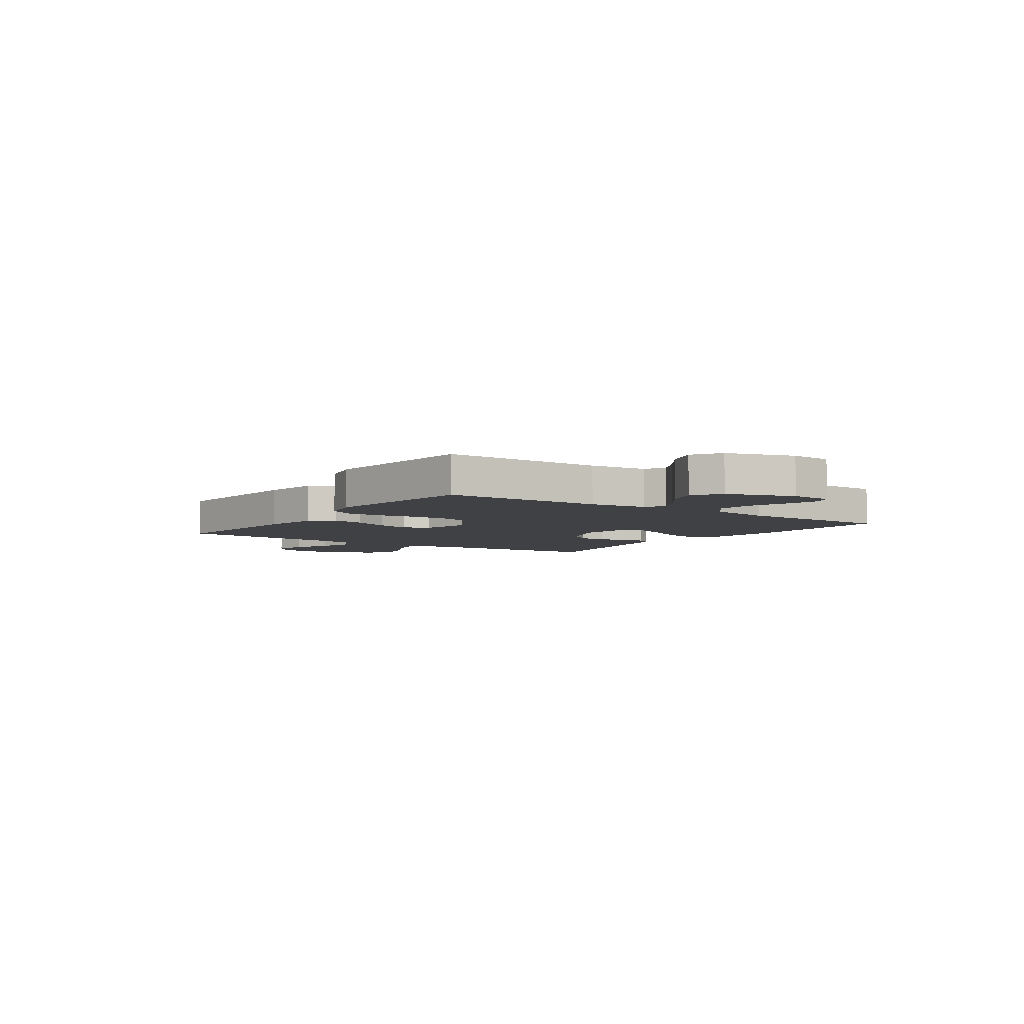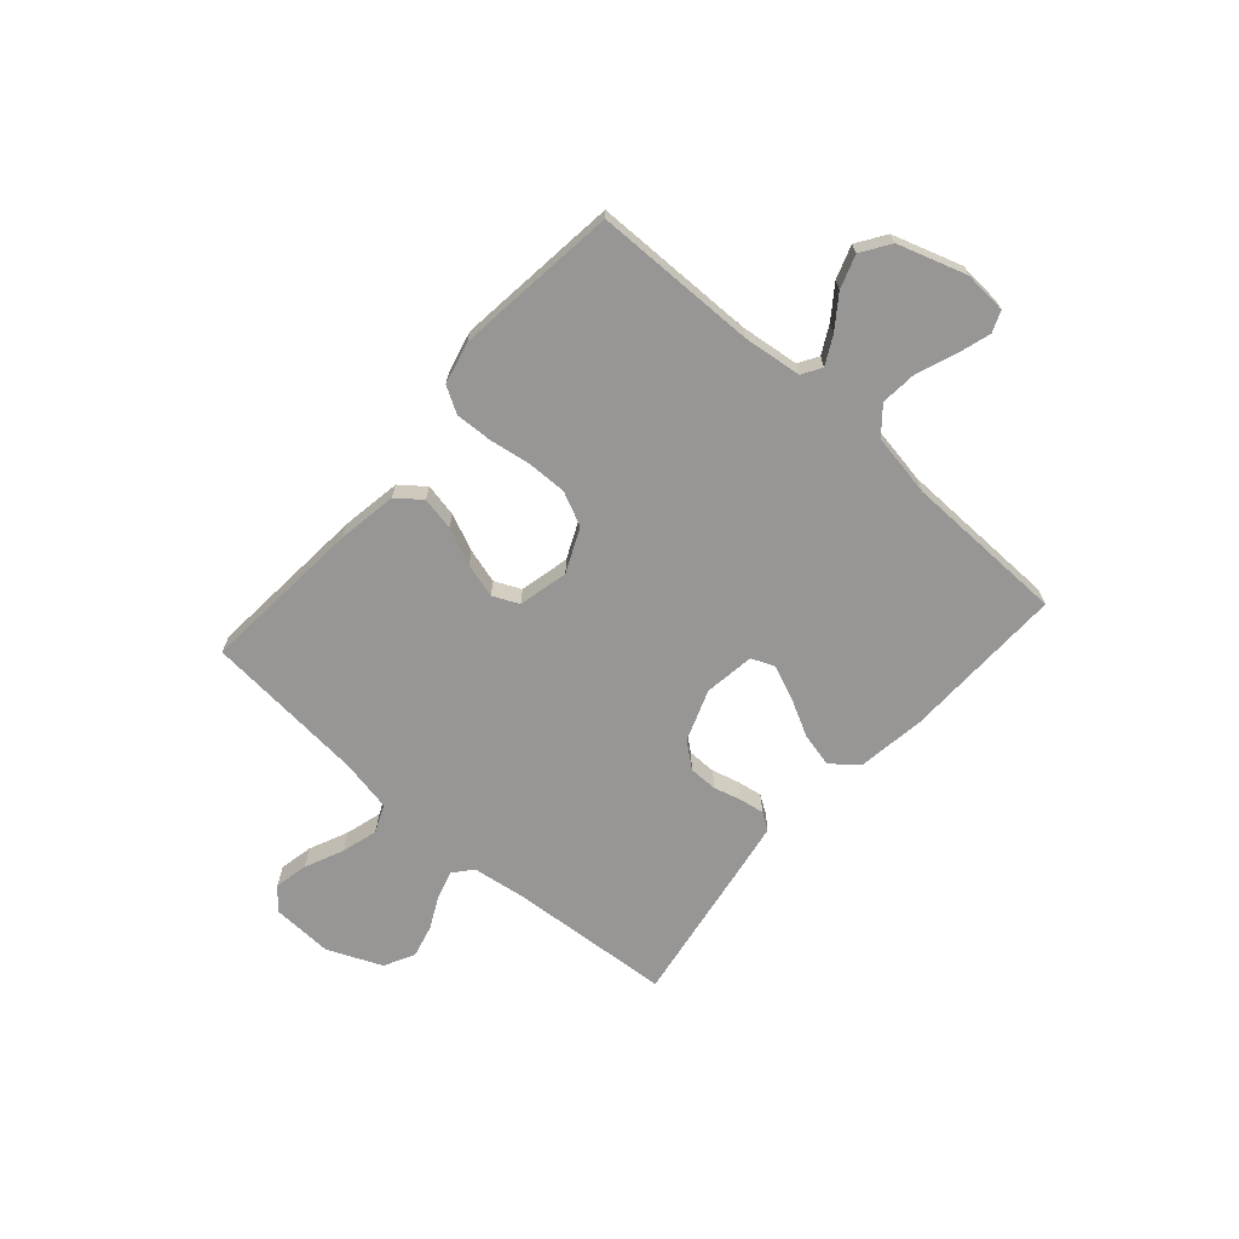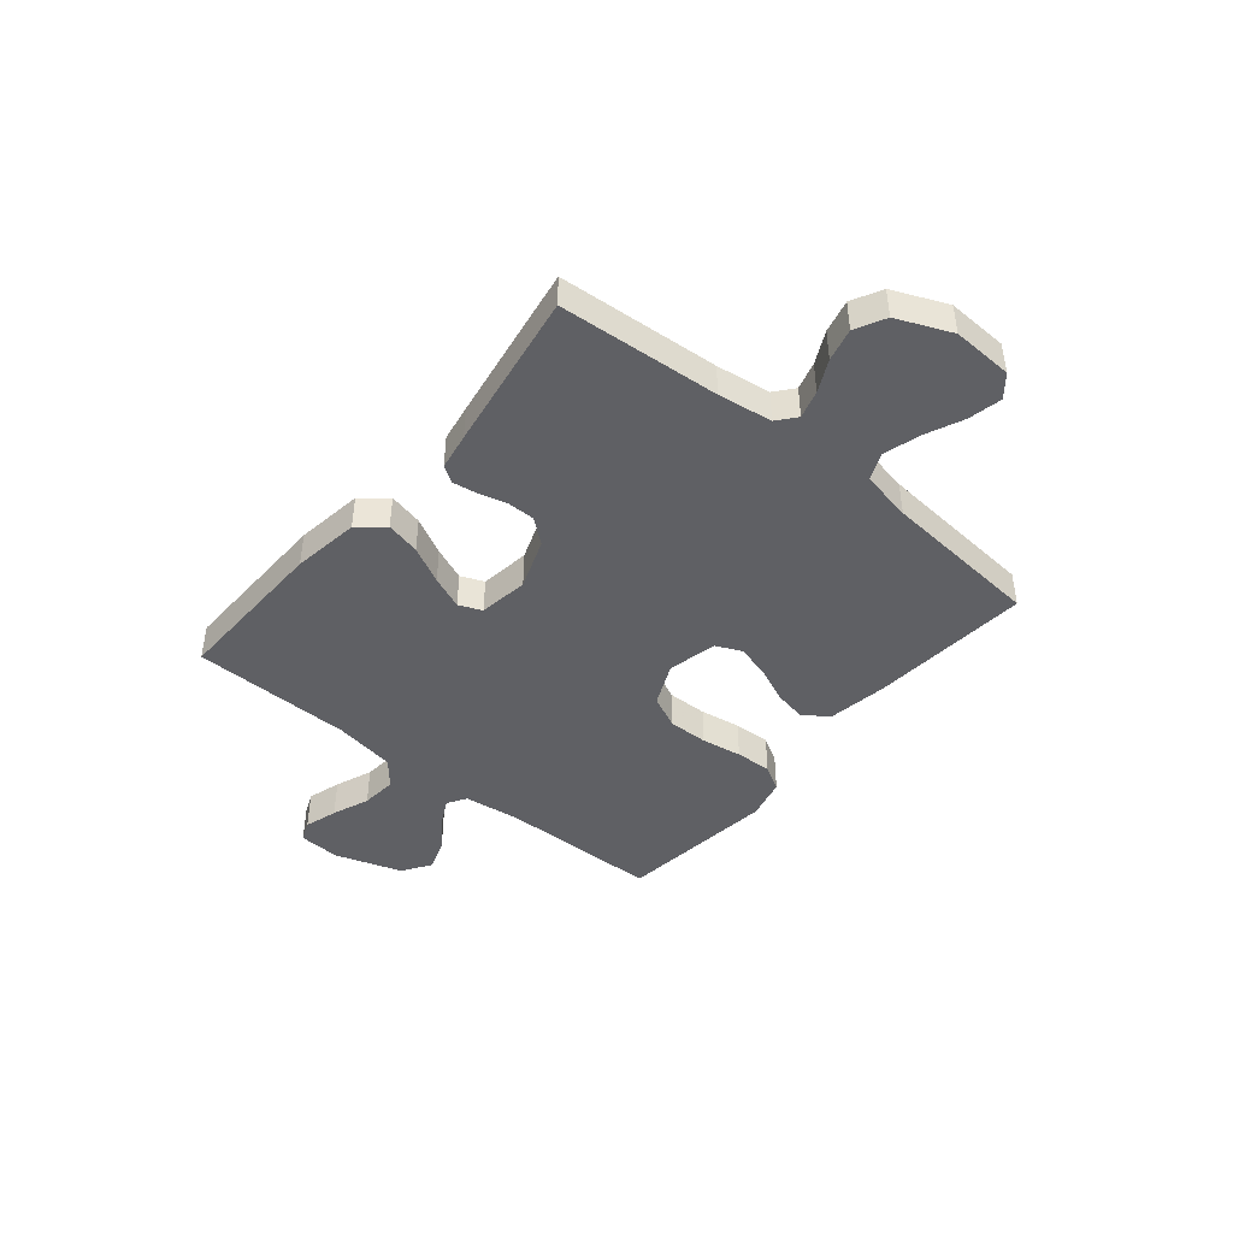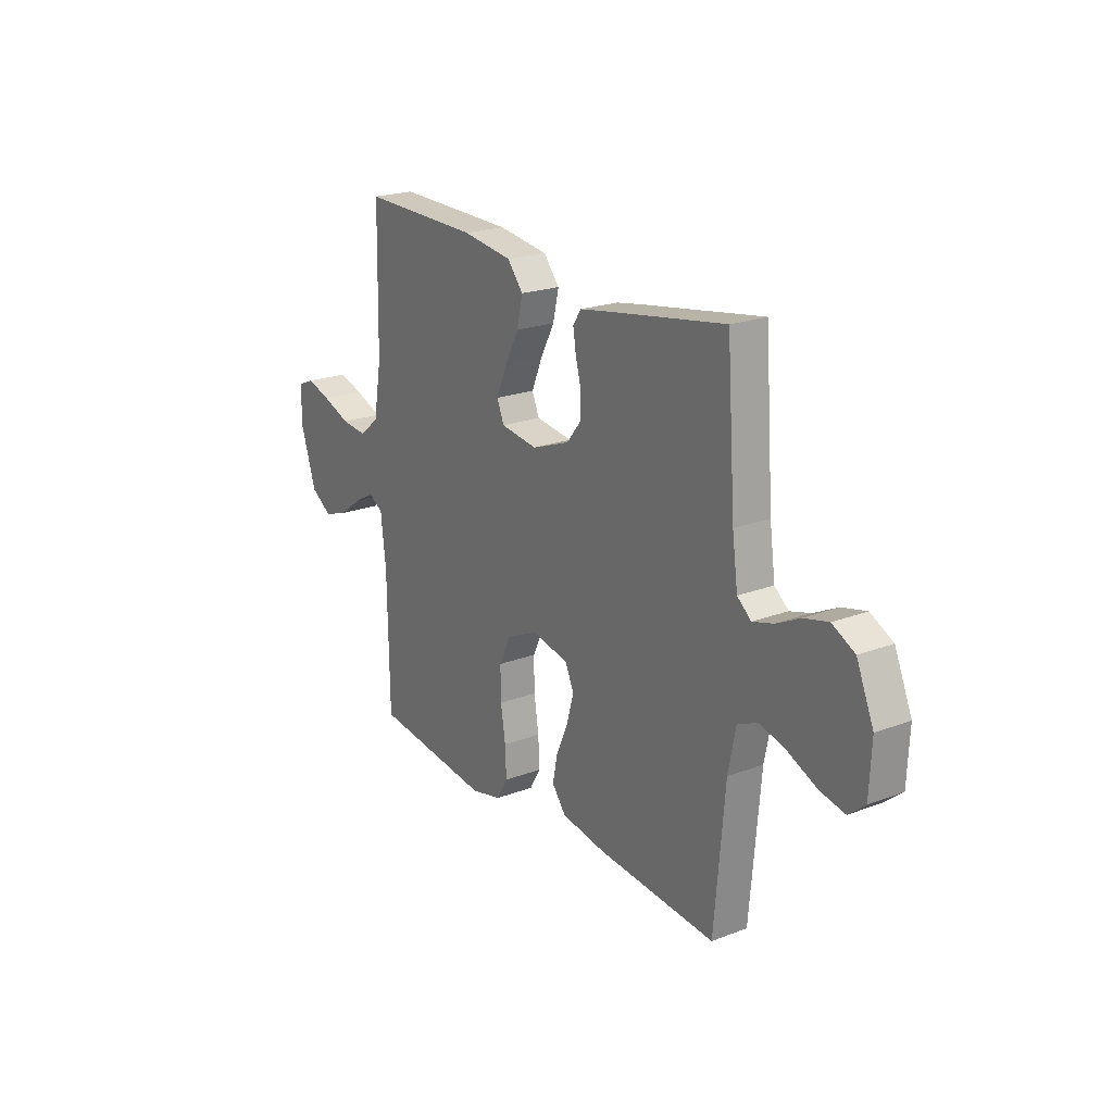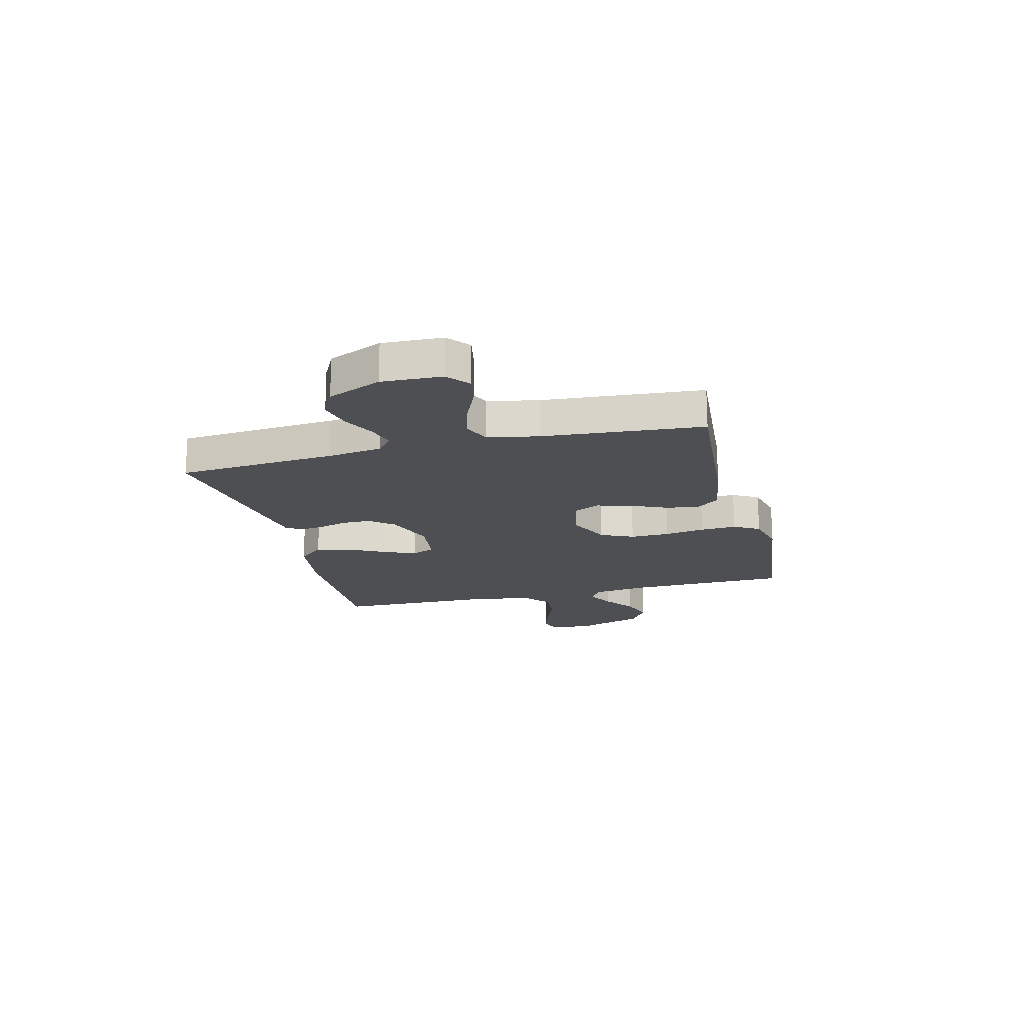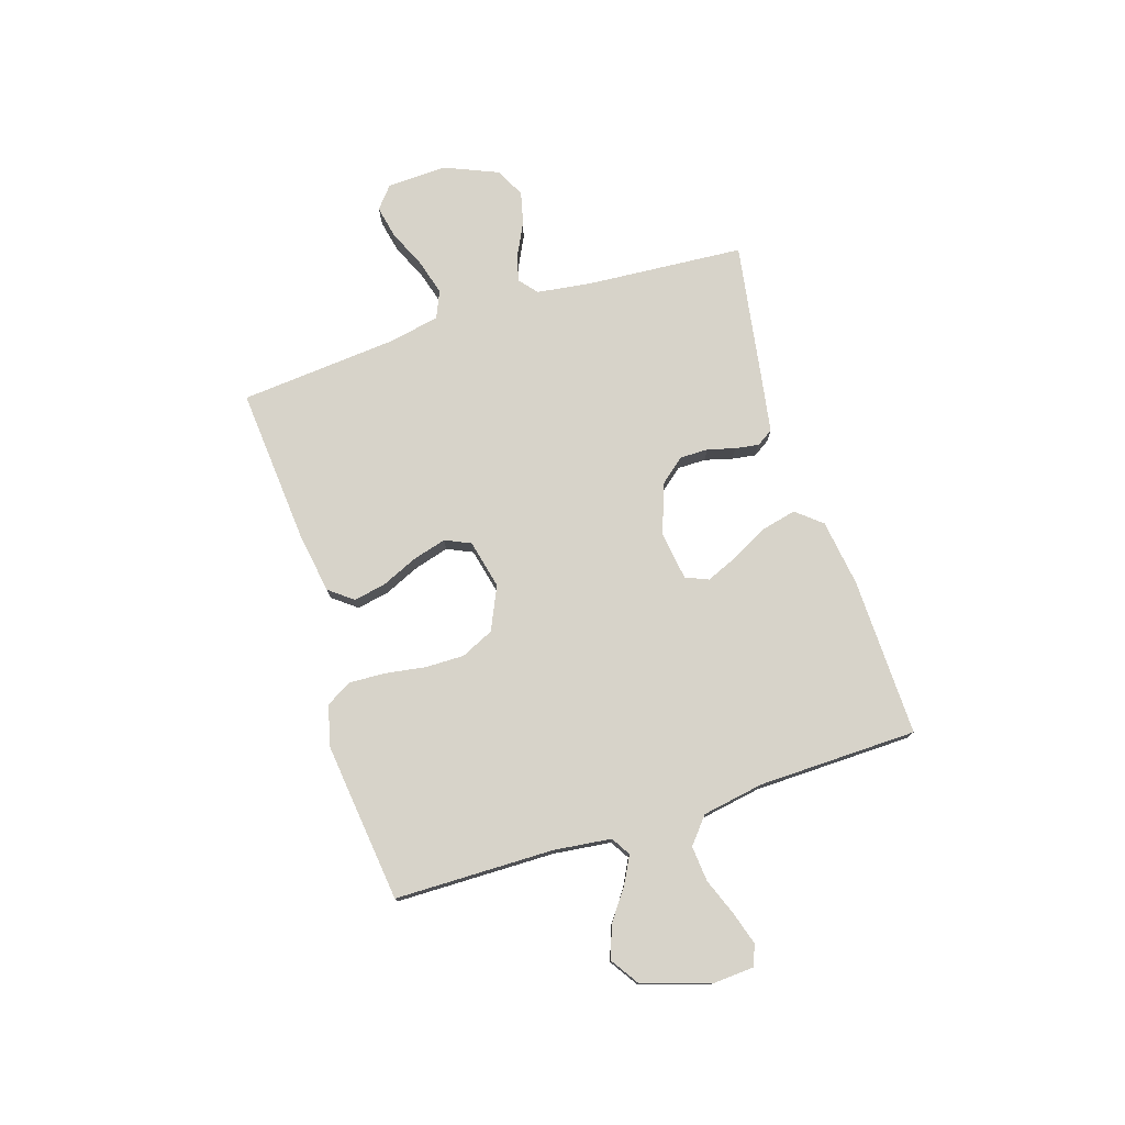
<metadata>
{"format":"obj","ext":"obj","renderer":"f3d","projection":"perspective","resolution":1024,"background":"white","views":[{"elev":-5.3,"azim":-124.8,"up":"+Y"},{"elev":-67.9,"azim":-131.4,"up":"+Y"},{"elev":-44.0,"azim":50.4,"up":"+Y"},{"elev":21.4,"azim":56.0,"up":"+Z"},{"elev":-18.2,"azim":104.3,"up":"+Y"},{"elev":76.4,"azim":-107.7,"up":"+Y"}]}
</metadata>
<code>
v -0.5 0.07 -0.5
v -0.504 0.07 -0.2
v -0.517 0.07 -0.092
v -0.553 0.07 -0.07
v -0.604 0.07 -0.097
v -0.663 0.07 -0.14
v -0.724 0.07 -0.161
v -0.777 0.07 -0.126
v -0.818 0.07 0
v -0.813 0.07 0.079
v -0.774 0.07 0.095
v -0.712 0.07 0.076
v -0.642 0.07 0.049
v -0.575 0.07 0.043
v -0.526 0.07 0.084
v -0.506 0.07 0.2
v -0.5 0.07 0.5
v -0.2 0.07 0.494
v -0.074 0.07 0.476
v -0.034 0.07 0.428
v -0.049 0.07 0.364
v -0.085 0.07 0.295
v -0.111 0.07 0.233
v -0.093 0.07 0.19
v 0 0.07 0.177
v 0.095 0.07 0.212
v 0.132 0.07 0.258
v 0.132 0.07 0.311
v 0.118 0.07 0.363
v 0.111 0.07 0.408
v 0.131 0.07 0.439
v 0.2 0.07 0.451
v 0.5 0.07 0.5
v 0.522 0.07 0.2
v 0.536 0.07 0.099
v 0.571 0.07 0.07
v 0.623 0.07 0.085
v 0.683 0.07 0.115
v 0.744 0.07 0.13
v 0.8 0.07 0.101
v 0.843 0.07 0
v 0.838 0.07 -0.113
v 0.797 0.07 -0.147
v 0.735 0.07 -0.134
v 0.663 0.07 -0.102
v 0.596 0.07 -0.083
v 0.545 0.07 -0.105
v 0.526 0.07 -0.2
v 0.5 0.07 -0.5
v 0.2 0.07 -0.476
v 0.089 0.07 -0.458
v 0.054 0.07 -0.413
v 0.066 0.07 -0.352
v 0.096 0.07 -0.284
v 0.114 0.07 -0.22
v 0.092 0.07 -0.172
v 0 0.07 -0.151
v -0.081 0.07 -0.188
v -0.11 0.07 -0.25
v -0.109 0.07 -0.324
v -0.097 0.07 -0.4
v -0.094 0.07 -0.468
v -0.122 0.07 -0.516
v -0.2 0.07 -0.535
v -0.5 0 -0.5
v -0.504 0 -0.2
v -0.517 0 -0.092
v -0.553 0 -0.07
v -0.604 0 -0.097
v -0.663 0 -0.14
v -0.724 0 -0.161
v -0.777 0 -0.126
v -0.818 0 0
v -0.813 0 0.079
v -0.774 0 0.095
v -0.712 0 0.076
v -0.642 0 0.049
v -0.575 0 0.043
v -0.526 0 0.084
v -0.506 0 0.2
v -0.5 0 0.5
v -0.2 0 0.494
v -0.074 0 0.476
v -0.034 0 0.428
v -0.049 0 0.364
v -0.085 0 0.295
v -0.111 0 0.233
v -0.093 0 0.19
v 0 0 0.177
v 0.095 0 0.212
v 0.132 0 0.258
v 0.132 0 0.311
v 0.118 0 0.363
v 0.111 0 0.408
v 0.131 0 0.439
v 0.2 0 0.451
v 0.5 0 0.5
v 0.522 0 0.2
v 0.536 0 0.099
v 0.571 0 0.07
v 0.623 0 0.085
v 0.683 0 0.115
v 0.744 0 0.13
v 0.8 0 0.101
v 0.843 0 0
v 0.838 0 -0.113
v 0.797 0 -0.147
v 0.735 0 -0.134
v 0.663 0 -0.102
v 0.596 0 -0.083
v 0.545 0 -0.105
v 0.526 0 -0.2
v 0.5 0 -0.5
v 0.2 0 -0.476
v 0.089 0 -0.458
v 0.054 0 -0.413
v 0.066 0 -0.352
v 0.096 0 -0.284
v 0.114 0 -0.22
v 0.092 0 -0.172
v 0 0 -0.151
v -0.081 0 -0.188
v -0.11 0 -0.25
v -0.109 0 -0.324
v -0.097 0 -0.4
v -0.094 0 -0.468
v -0.122 0 -0.516
v -0.2 0 -0.535
f 64 1 2
f 63 64 2
f 62 63 2
f 61 62 2
f 60 61 2
f 59 60 2 3
f 58 59 3 4
f 57 58 4
f 52 53 54
f 51 52 54
f 50 51 54
f 49 50 54
f 48 49 54
f 47 48 54 55
f 46 47 55 56
f 43 44 45
f 42 43 45
f 41 42 45
f 40 41 45
f 39 40 45
f 38 39 45
f 37 38 45
f 36 37 45 46
f 46 56 57
f 36 46 57
f 35 36 57
f 32 33 34
f 31 32 34
f 30 31 34
f 29 30 34
f 28 29 34
f 27 28 34 35
f 20 21 22
f 19 20 22
f 18 19 22
f 17 18 22
f 16 17 22
f 15 16 22 23
f 14 15 23 24
f 11 12 13
f 10 11 13
f 9 10 13
f 8 9 13
f 7 8 13
f 6 7 13
f 5 6 13
f 4 5 13 14
f 14 24 25
f 4 14 25
f 57 4 25
f 26 27 35 57
f 25 26 57
f 66 65 128
f 66 128 127
f 66 127 126
f 66 126 125
f 66 125 124
f 67 66 124 123
f 68 67 123 122
f 68 122 121
f 118 117 116
f 118 116 115
f 118 115 114
f 118 114 113
f 118 113 112
f 119 118 112 111
f 120 119 111 110
f 109 108 107
f 109 107 106
f 109 106 105
f 109 105 104
f 109 104 103
f 109 103 102
f 109 102 101
f 110 109 101 100
f 121 120 110
f 121 110 100
f 121 100 99
f 98 97 96
f 98 96 95
f 98 95 94
f 98 94 93
f 98 93 92
f 99 98 92 91
f 86 85 84
f 86 84 83
f 86 83 82
f 86 82 81
f 86 81 80
f 87 86 80 79
f 88 87 79 78
f 77 76 75
f 77 75 74
f 77 74 73
f 77 73 72
f 77 72 71
f 77 71 70
f 77 70 69
f 78 77 69 68
f 89 88 78
f 89 78 68
f 89 68 121
f 121 99 91 90
f 121 90 89
f 1 65 66 2
f 2 66 67 3
f 3 67 68 4
f 4 68 69 5
f 5 69 70 6
f 6 70 71 7
f 7 71 72 8
f 8 72 73 9
f 9 73 74 10
f 10 74 75 11
f 11 75 76 12
f 12 76 77 13
f 13 77 78 14
f 14 78 79 15
f 15 79 80 16
f 16 80 81 17
f 17 81 82 18
f 18 82 83 19
f 19 83 84 20
f 20 84 85 21
f 21 85 86 22
f 22 86 87 23
f 23 87 88 24
f 24 88 89 25
f 25 89 90 26
f 26 90 91 27
f 27 91 92 28
f 28 92 93 29
f 29 93 94 30
f 30 94 95 31
f 31 95 96 32
f 32 96 97 33
f 33 97 98 34
f 34 98 99 35
f 35 99 100 36
f 36 100 101 37
f 37 101 102 38
f 38 102 103 39
f 39 103 104 40
f 40 104 105 41
f 41 105 106 42
f 42 106 107 43
f 43 107 108 44
f 44 108 109 45
f 45 109 110 46
f 46 110 111 47
f 47 111 112 48
f 48 112 113 49
f 49 113 114 50
f 50 114 115 51
f 51 115 116 52
f 52 116 117 53
f 53 117 118 54
f 54 118 119 55
f 55 119 120 56
f 56 120 121 57
f 57 121 122 58
f 58 122 123 59
f 59 123 124 60
f 60 124 125 61
f 61 125 126 62
f 62 126 127 63
f 63 127 128 64
f 64 128 65 1

</code>
